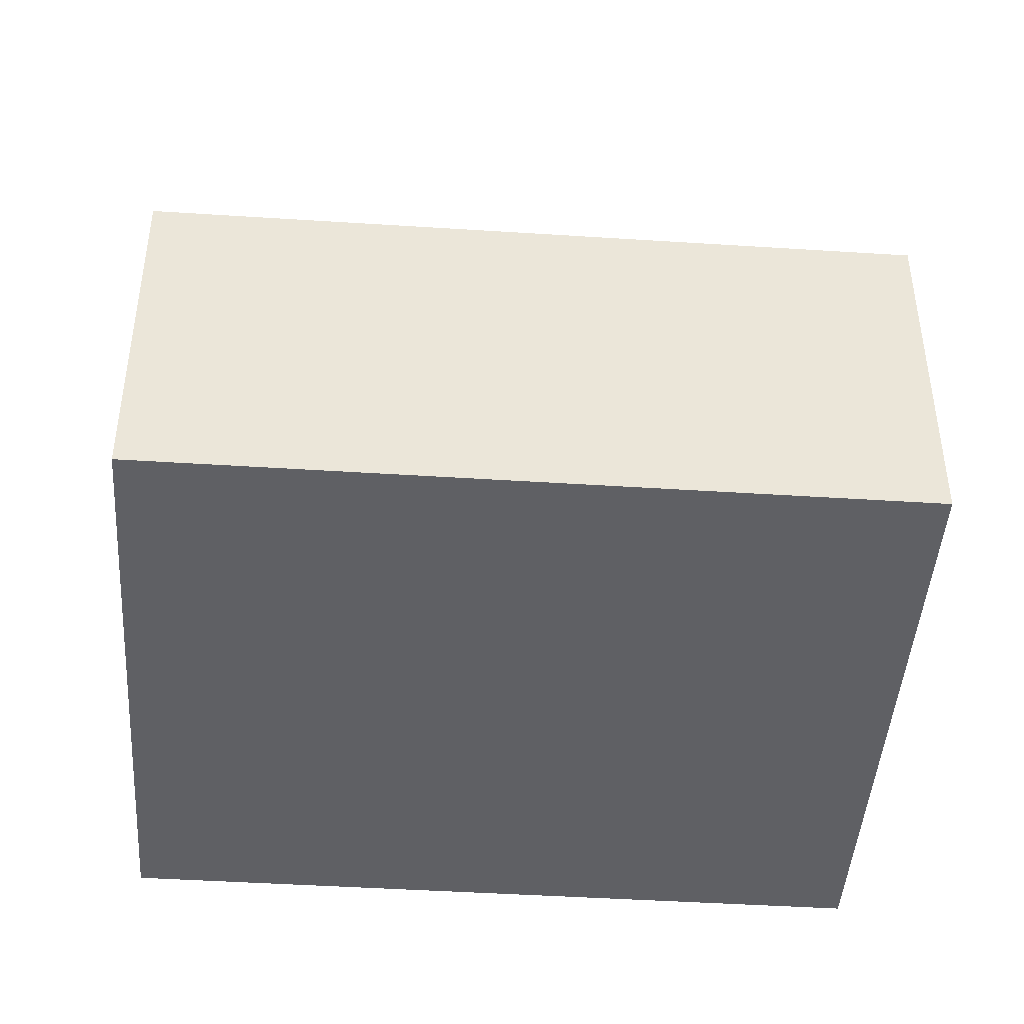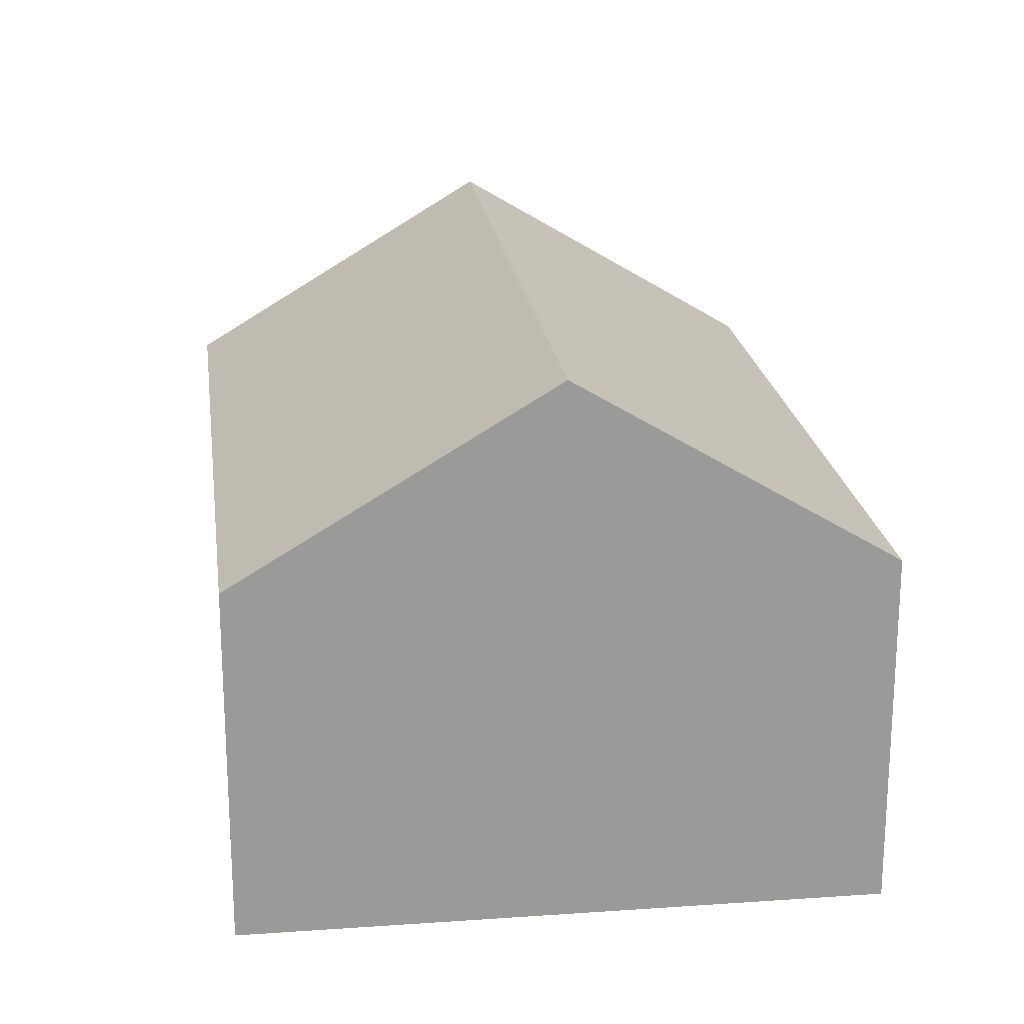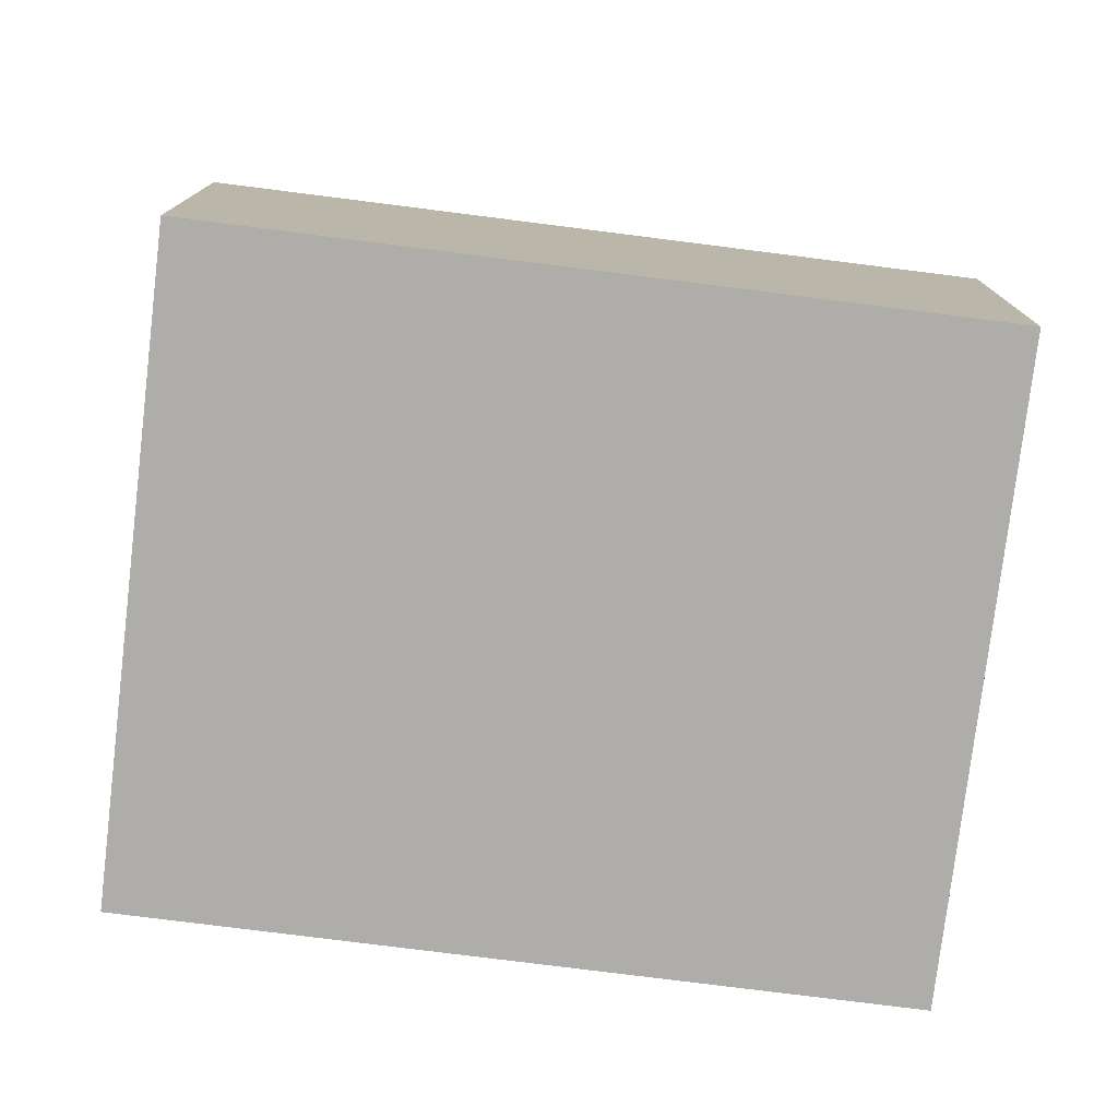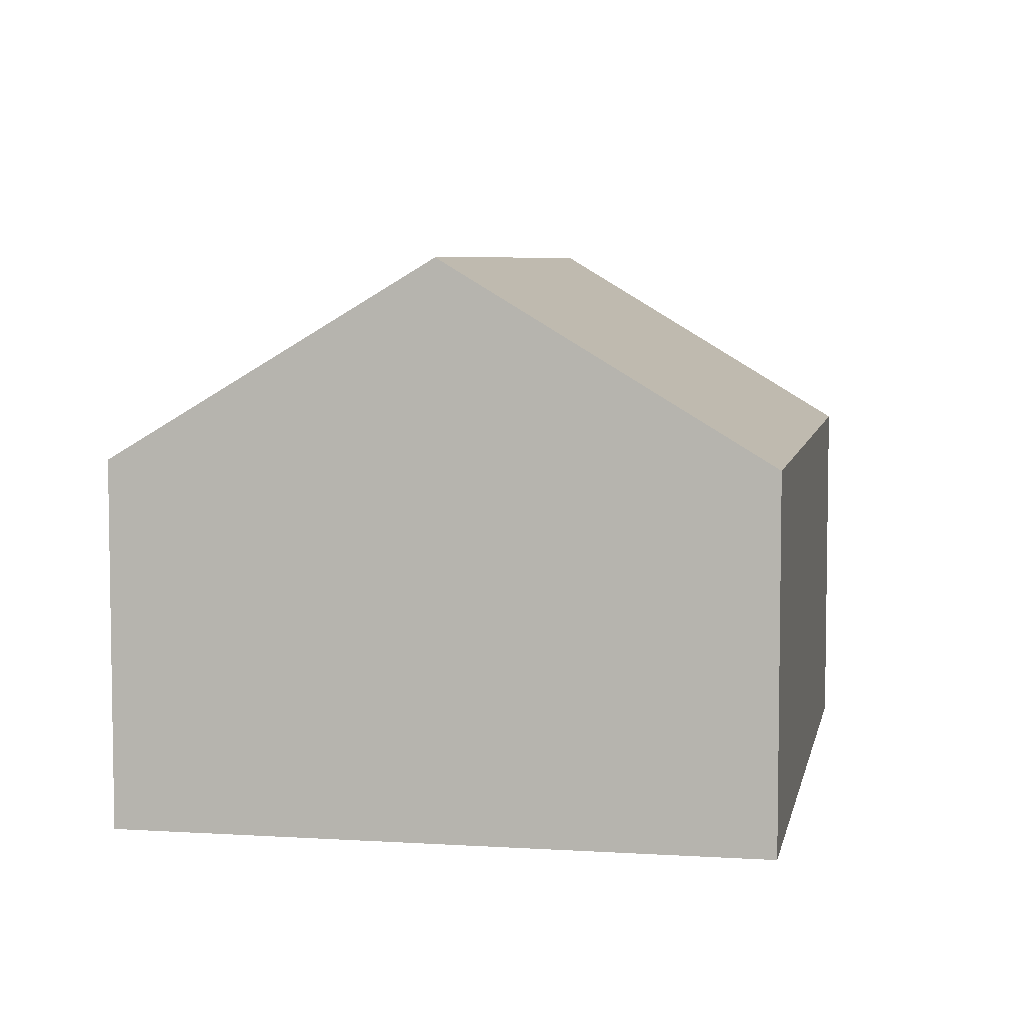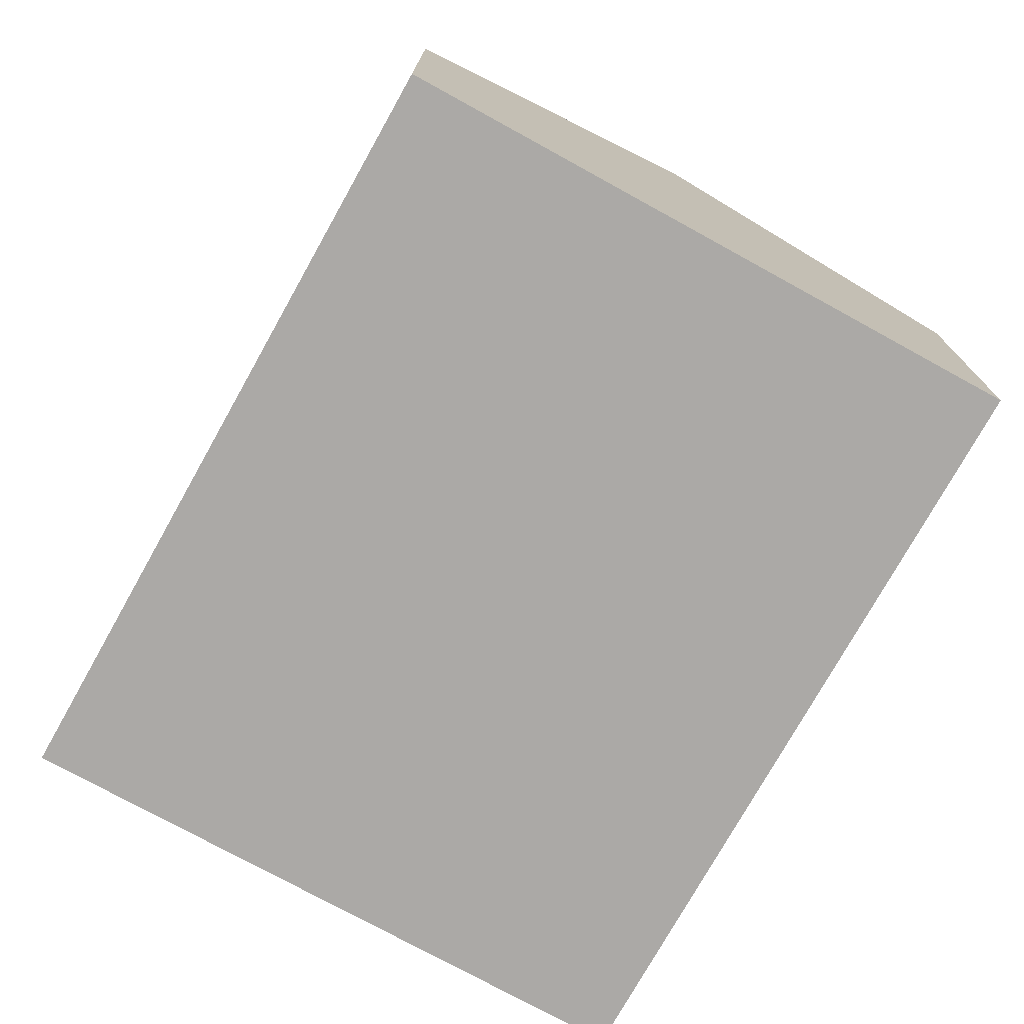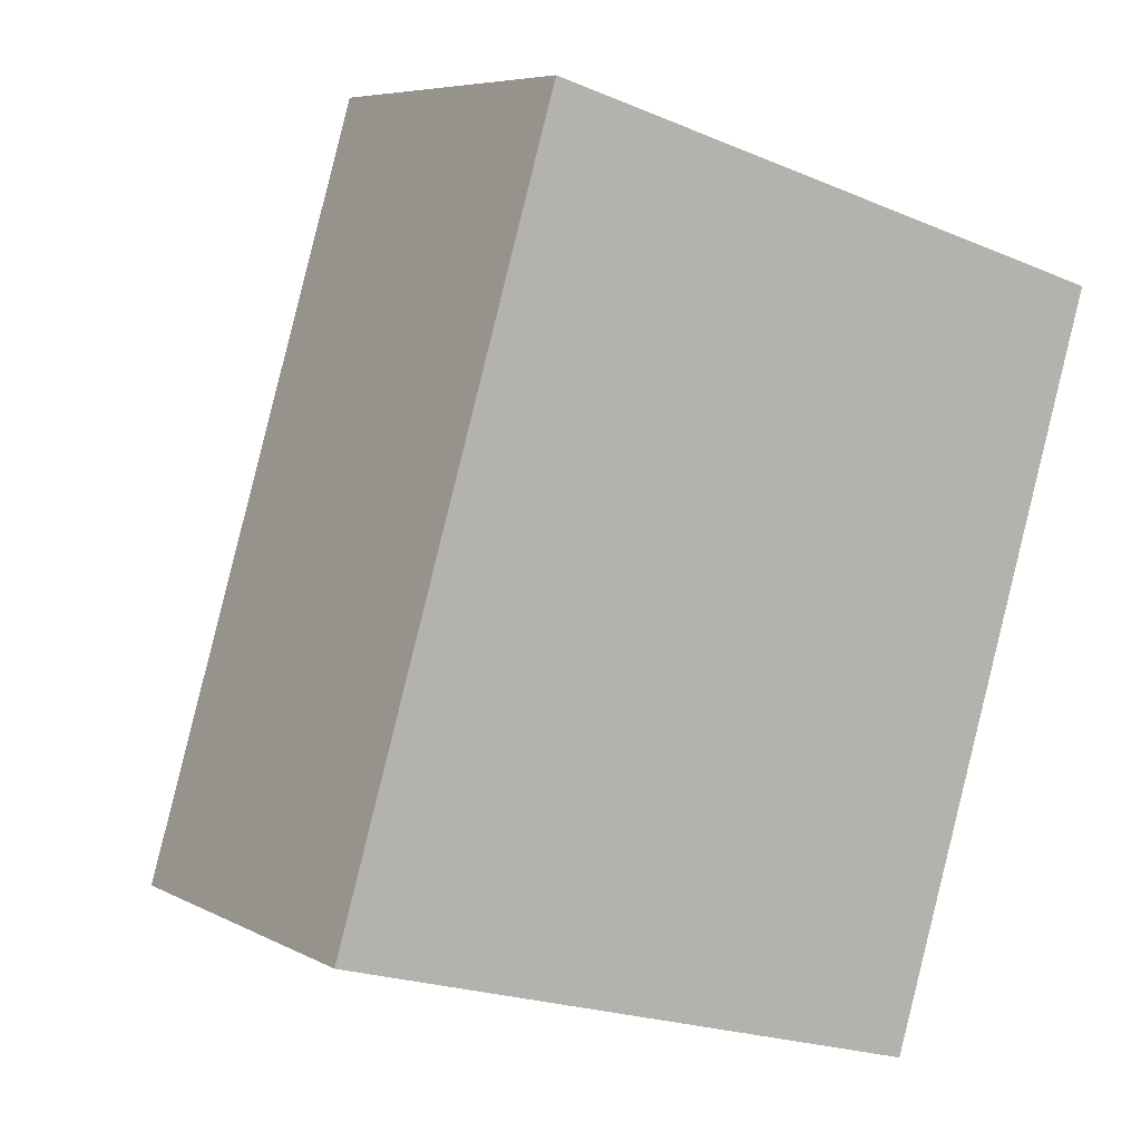
<metadata>
{"format":"obj","ext":"obj","renderer":"f3d","projection":"perspective","resolution":1024,"background":"white","views":[{"elev":-44.5,"azim":-77.7,"up":"+Y"},{"elev":21.2,"azim":-170.9,"up":"+Y"},{"elev":-77.3,"azim":-80.6,"up":"+Y"},{"elev":6.0,"azim":27.2,"up":"+Y"},{"elev":-75.5,"azim":167.4,"up":"+Y"},{"elev":6.5,"azim":-33.6,"up":"+Z"}]}
</metadata>
<code>
v  13.57 7.919 -3.951
v  11.64 12.15 14.31
v  18.43 7.919 12.34
v  13.4 8.028 -3.9
v  6.787 12.15 -1.976
v  4.857 7.919 16.29
v  0 7.919 4.849e-16
v  13.57 2.419e-16 -3.951
v  13.4 2.388e-16 -3.9
v  6.787 1.21e-16 -1.976
v  0 0 0
v  4.857 -9.974e-16 16.29
v  11.64 -8.764e-16 14.31
v  18.43 -7.554e-16 12.34
g defaultobject
f 1 2 3
f 2 1 4
f 2 4 5
f 6 5 7
f 5 6 2
f 8 4 1
f 4 8 5
f 5 8 7
f 7 8 9
f 7 9 10
f 7 10 11
f 11 6 7
f 6 11 12
f 12 2 6
f 2 12 3
f 3 12 13
f 3 13 14
f 14 1 3
f 1 14 8
f 10 12 11
f 12 10 13
f 13 10 9
f 13 9 14
f 14 9 8

</code>
